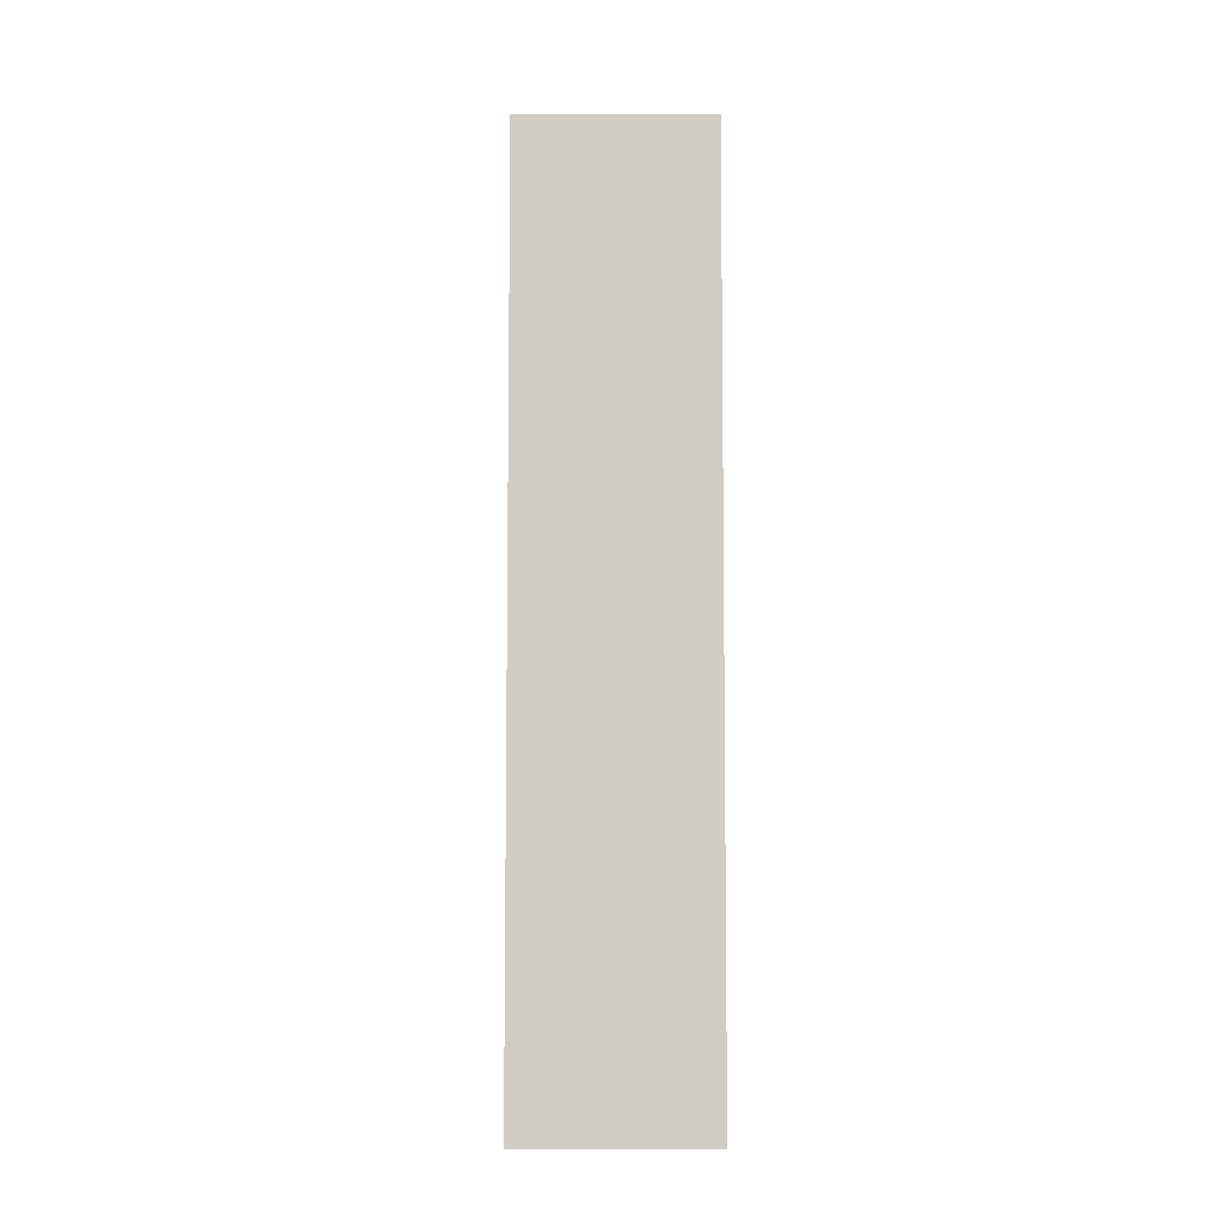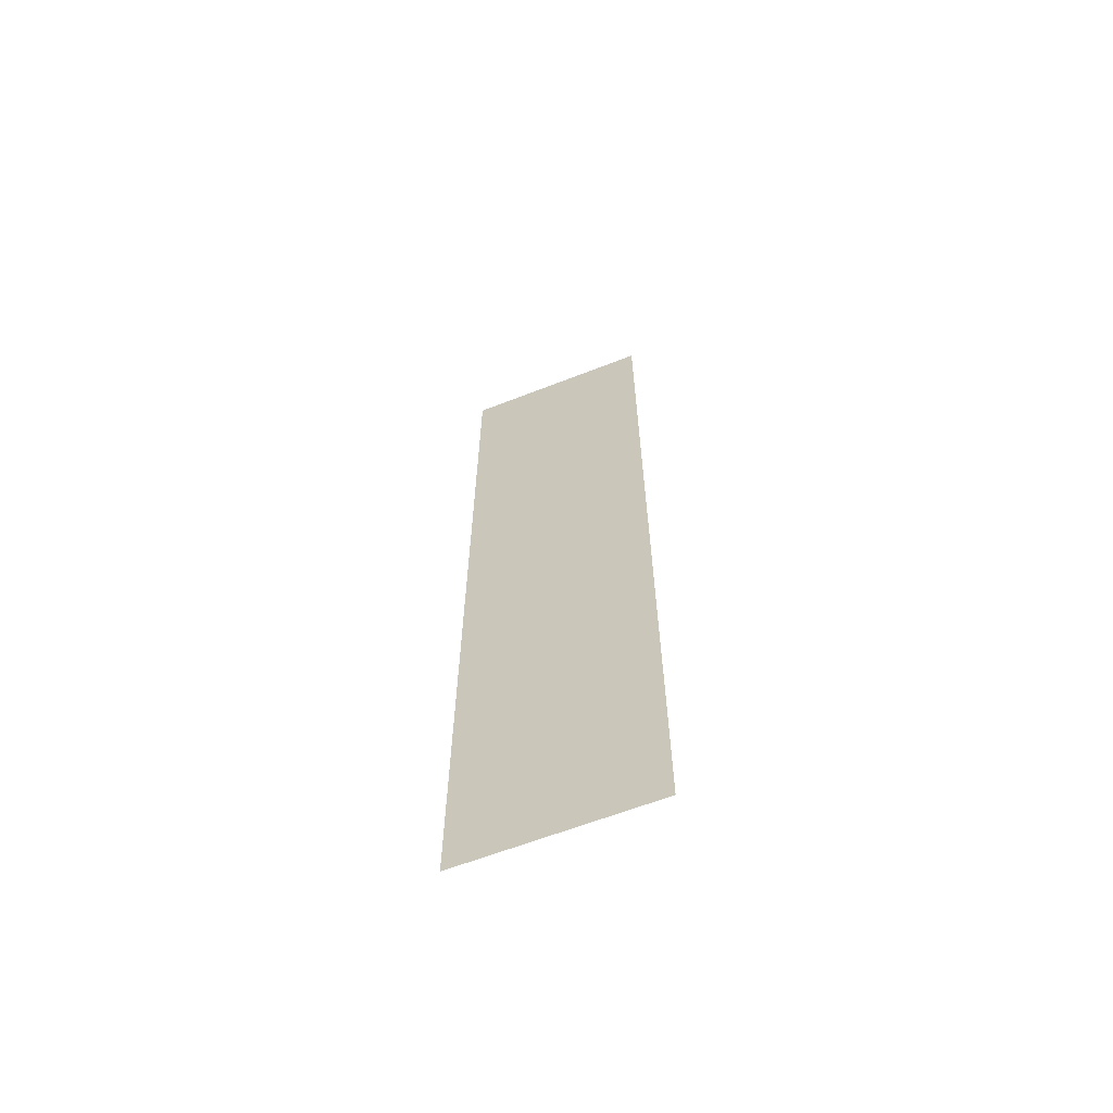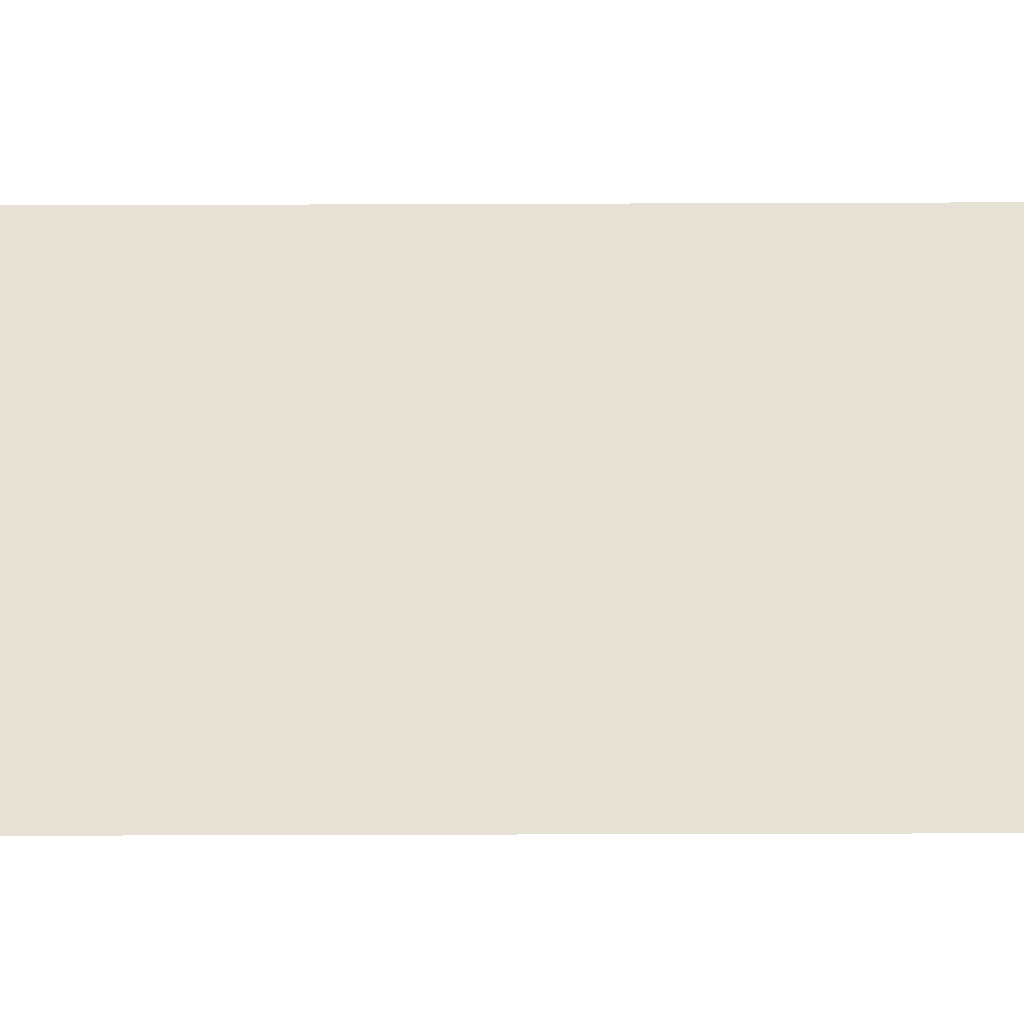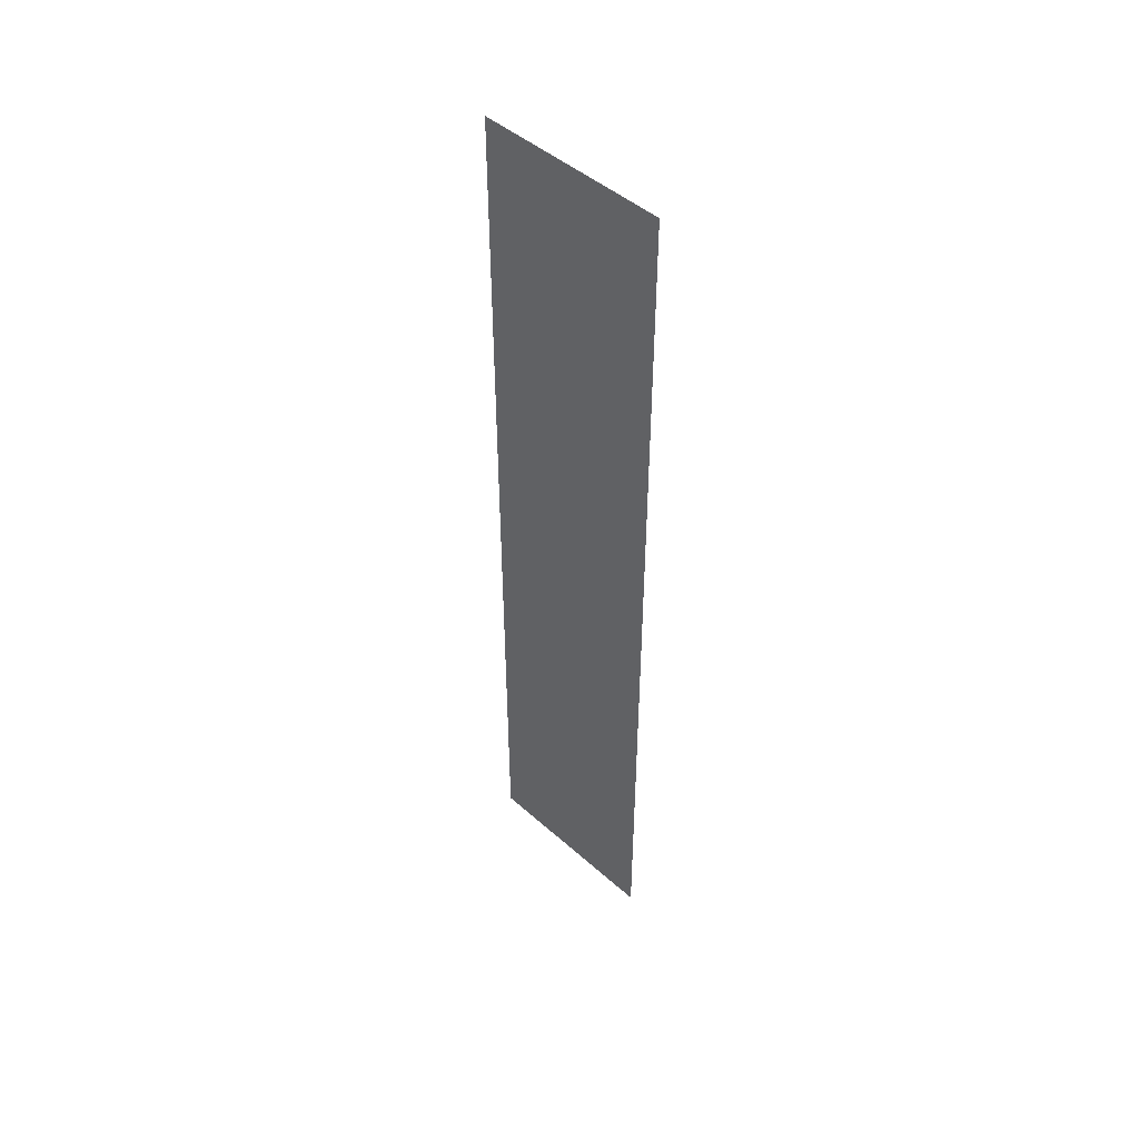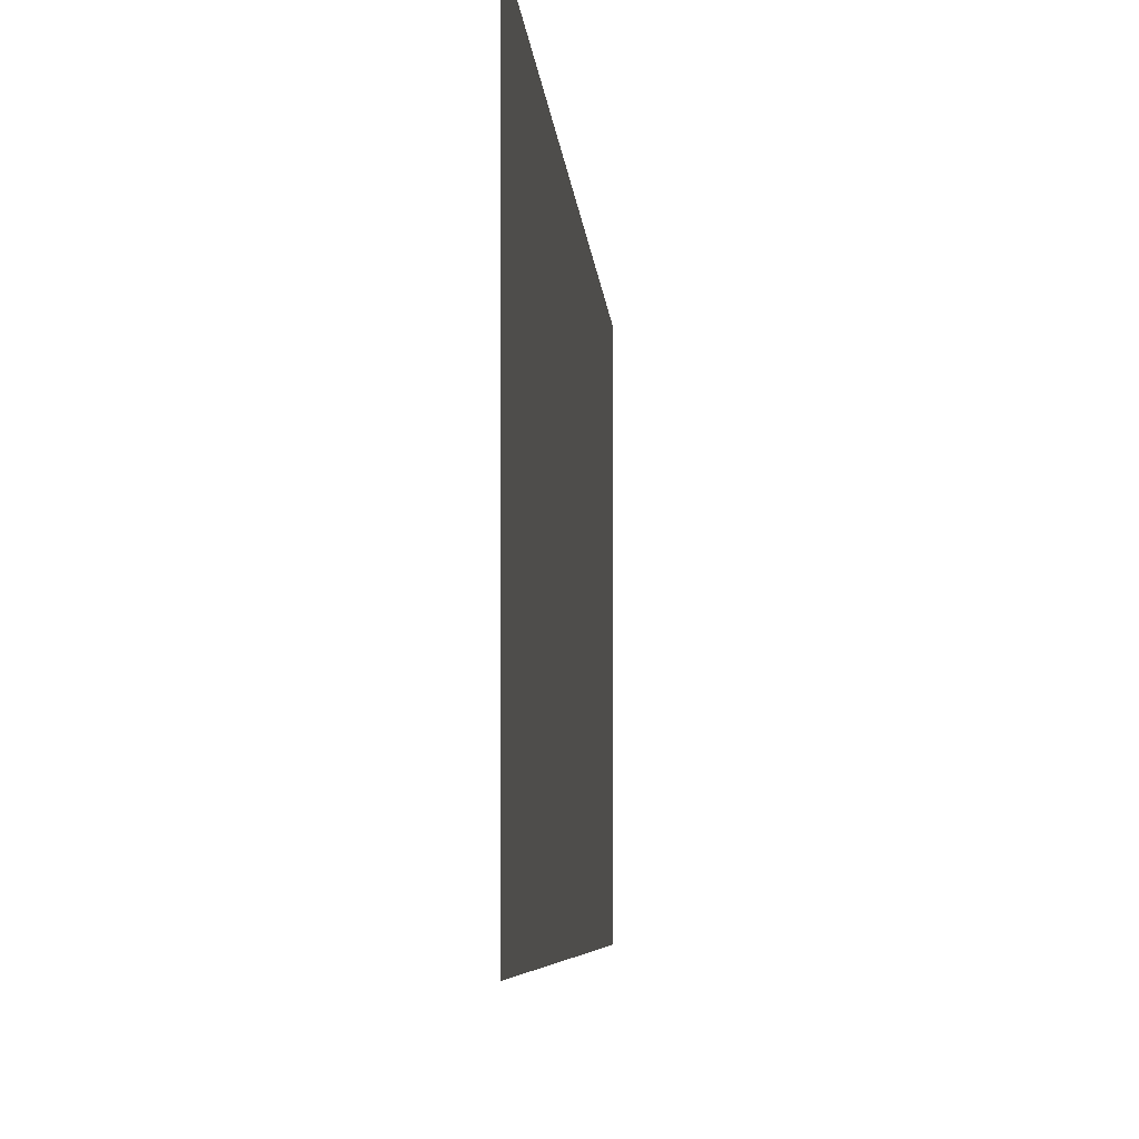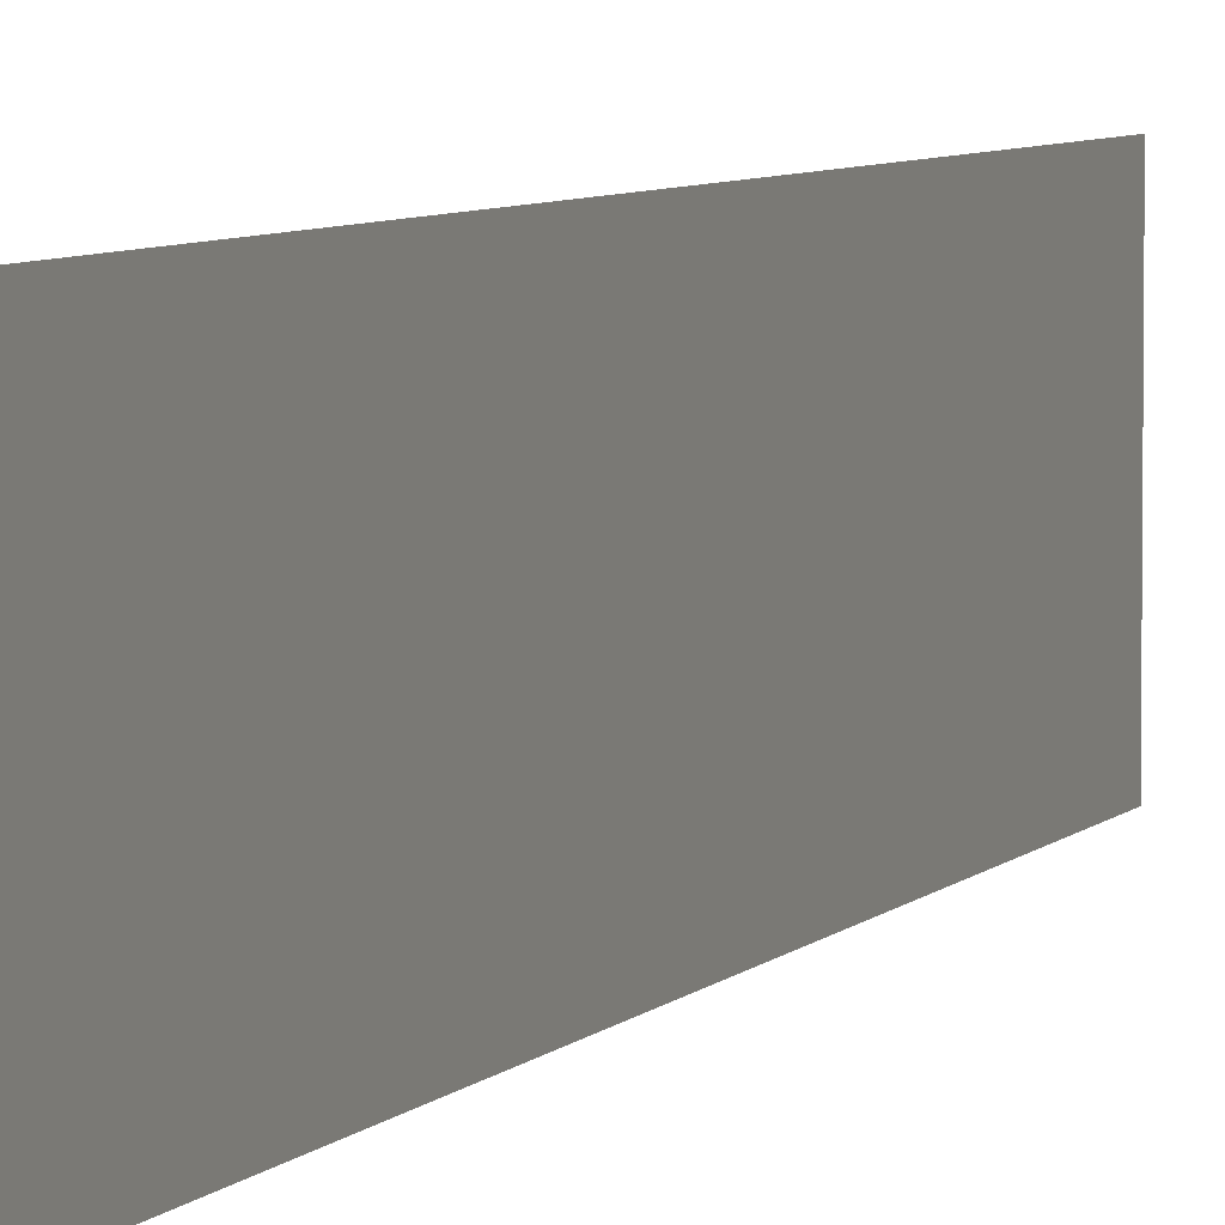
<metadata>
{"format":"obj","ext":"obj","renderer":"f3d","projection":"perspective","resolution":1024,"background":"white","views":[{"elev":-6.9,"azim":90.4,"up":"+Y"},{"elev":-63.0,"azim":111.7,"up":"+Y"},{"elev":-25.6,"azim":90.4,"up":"+Z"},{"elev":47.0,"azim":-45.0,"up":"+Y"},{"elev":-2.5,"azim":-178.4,"up":"+Z"},{"elev":5.3,"azim":-160.9,"up":"+Z"}]}
</metadata>
<code>
o 10712
v 2172 1864 17.06
v 2172 1864 17.01
v 2172 1864 17.01
v 2172 1864 17.01
v 2172 1864 17.01
v 2172 1864 17.01
v 2172 1864 17.06
v 2172 1864 17.06
v 2172 1864 17.06
v 2172 1864 17.06
f 1 2 3
f 1 4 5
f 6 7 8
f 6 9 10

</code>
